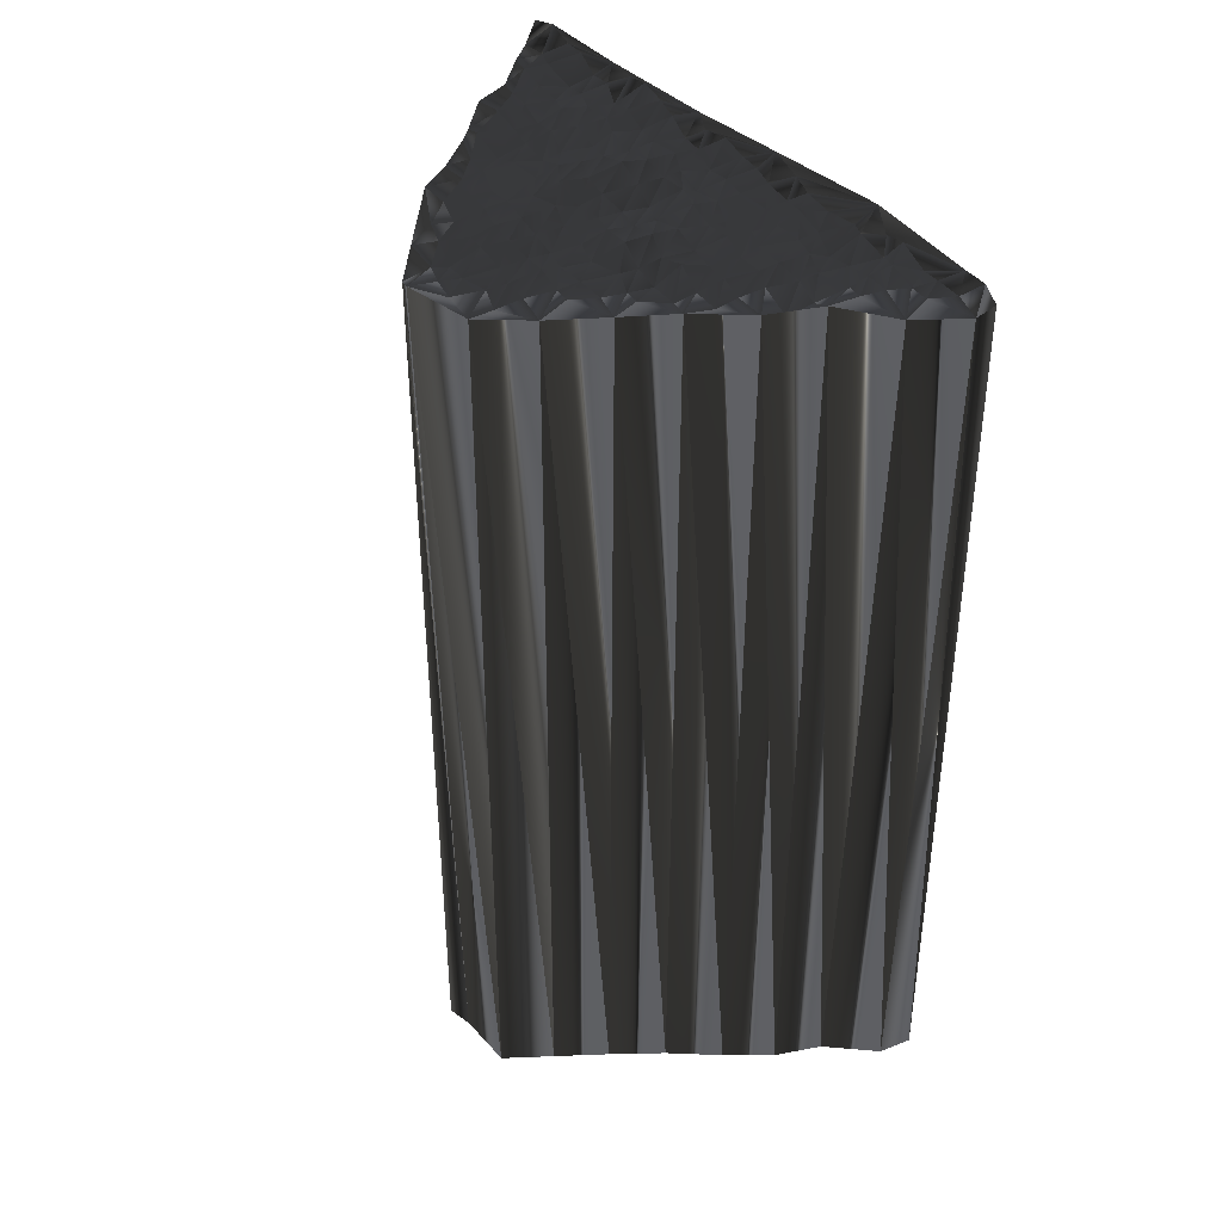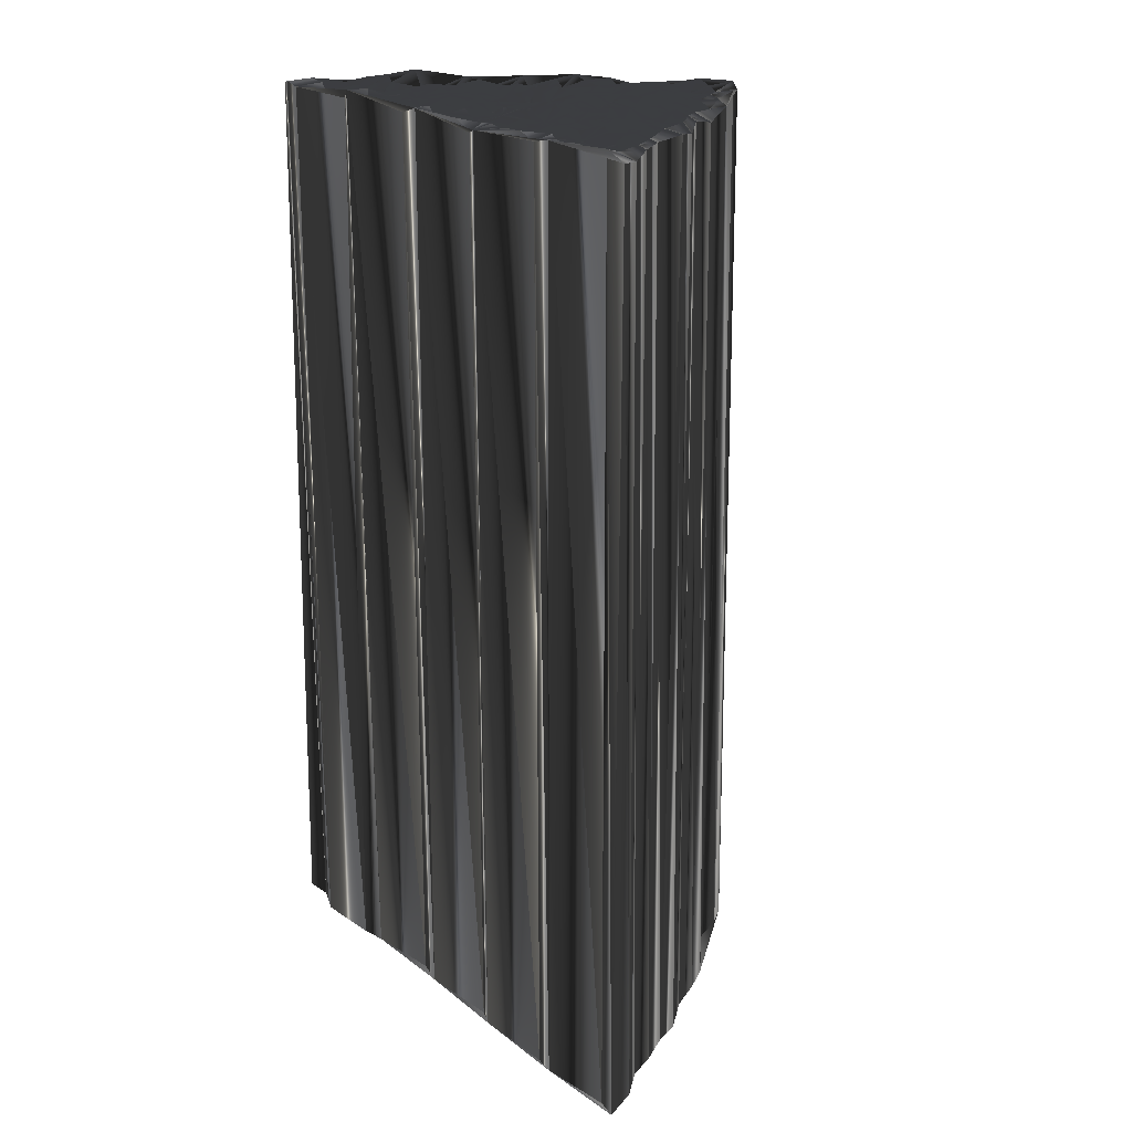
<metadata>
{"format":"obj","ext":"obj","renderer":"f3d","projection":"perspective","resolution":1024,"background":"white","views":[{"elev":43.3,"azim":62.3,"up":"+Z"},{"elev":21.3,"azim":-113.8,"up":"+Z"}]}
</metadata>
<code>
v 164.4 535.6 -0.01248
v 165.1 534.6 0.0366
v 165.2 535.6 -0.0662
v 165.9 534 0.1254
v 165.9 534.7 -0.2519
v 165.9 535.6 0.1279
v 166.8 533.1 -0.03545
v 166.8 533.9 0.1894
v 166.8 534.8 -0.01437
v 166.7 535.6 0.004499
v 167.5 532.3 0.01239
v 167.6 533.2 0.145
v 167.5 533.9 -0.03203
v 167.6 534.8 -0.02231
v 167.7 535.5 0.04267
v 167.4 536.4 -0.009578
v 168.3 531.5 -0.1432
v 168.4 532.3 0.004149
v 168.3 533.1 0.1291
v 168.4 534 -0.102
v 168.3 534.8 -0.1332
v 168.2 535.6 0.07133
v 168.3 536.4 -0.1777
v 169.2 530.8 0.01936
v 169.2 531.5 -0.05078
v 169.4 532.2 0.01711
v 169.4 533.3 -0.1181
v 169.3 534 -0.08543
v 169.1 534.6 -0.1123
v 169.1 535.6 -0.01411
v 169.3 536.4 0.05518
v 170 529.9 0.009553
v 169.9 530.8 -0.03831
v 170 531.6 -0.009381
v 169.9 532.4 -0.06399
v 169.9 533.1 -0.03235
v 169.9 533.8 0.03106
v 169.9 534.8 0.006098
v 170.2 535.5 0.1267
v 170.1 536.1 -0.1023
v 170.8 529.1 -0.01454
v 170.7 530 -0.09635
v 170.8 530.6 0.02308
v 170.8 531.4 0.07895
v 170.7 532.5 -0.129
v 170.9 533.2 0.09929
v 170.7 533.9 0.2154
v 170.8 534.8 0.06602
v 170.7 535.6 0.1063
v 170.8 536.4 0.05339
v 170.9 537.1 -0.05235
v 171.6 529 -0.1992
v 171.5 529.6 0.007527
v 171.6 530.7 0.01504
v 171.6 531.4 0.03263
v 171.6 532.4 -0.02636
v 171.6 533.3 -0.02917
v 171.6 533.8 -0.1446
v 171.6 534.6 -0.01324
v 171.7 535.6 -0.1674
v 171.6 536.3 -0.04328
v 171.5 537.1 -0.02094
v 172.5 528.5 0.04963
v 172.5 529.2 0.01831
v 172.4 530 -0.05087
v 172.5 530.8 0.1158
v 172.4 531.4 -0.01686
v 172.3 532.4 0.07155
v 172.4 533.1 -0.08134
v 172.4 534 -0.07267
v 172.5 534.8 -0.04122
v 172.3 535.6 -0.03274
v 172.5 536.4 -0.1609
v 172.3 537.3 -0.1314
v 173.3 527.3 0.2532
v 173.2 528.4 -0.09282
v 173.2 529.3 -0.1453
v 173.2 529.9 0.05905
v 173.1 530.6 0.01834
v 173.1 531.5 -0.02956
v 173.4 532.3 -0.08509
v 173.1 533.2 0.01841
v 173.2 533.8 -0.04847
v 173.1 534.8 -0.09714
v 173.2 535.5 0.08312
v 173.3 536.5 0.1686
v 173.3 537.2 -0.01381
v 174.1 526.7 0.1421
v 174 527.6 -0.06825
v 173.9 528.3 0.05086
v 174 529.3 -0.104
v 174 530 0.1116
v 173.8 530.7 0.07471
v 174.2 531.6 0.01201
v 173.9 532.5 -0.02568
v 174 533.3 0.14
v 174 534 0.2281
v 174 534.9 0.01082
v 174.1 535.5 -0.1118
v 174.1 536.2 0.2074
v 174.1 537.3 -0.1467
v 174.1 537.9 0.006001
v 174.9 527 0.1921
v 175 527.4 -0.02219
v 174.8 528.3 0.1801
v 174.7 529.1 -0.1261
v 174.9 529.9 0.02973
v 174.9 530.9 0.0501
v 174.8 531.4 0.05637
v 175 532.4 -0.07511
v 174.8 533.4 -0.0545
v 174.7 533.8 0.121
v 174.8 534.8 0.2448
v 174.8 535.6 -0.05949
v 174.8 536.3 0.0429
v 174.7 537.1 -0.01169
v 174.8 537.9 0.1283
v 175.6 527.6 -0.05787
v 175.8 528.4 -0.09122
v 175.6 529.3 -0.00239
v 175.7 529.7 0.01296
v 175.6 530.7 -0.07628
v 175.6 531.6 -0.1068
v 175.6 532.3 0.1341
v 175.5 533 -0.006995
v 175.8 533.9 -0.05222
v 175.5 534.8 -0.05763
v 175.6 535.5 -0.04083
v 175.6 536.3 0.145
v 175.7 537.1 0.01176
v 175.6 538.2 -0.009784
v 176.6 527.4 0.1047
v 176.5 528.5 0.0154
v 176.4 529.2 -0.02019
v 176.2 529.9 0.1262
v 176.4 530.8 0.1195
v 176.3 531.5 0.1305
v 176.3 532.4 -0.09675
v 176.3 533.1 -0.04715
v 176.5 533.8 0.04625
v 176.5 534.7 0.03208
v 176.3 535.8 -0.02773
v 176.4 536.2 -0.007232
v 176.4 537 0.001384
v 176.1 537.9 -0.005494
v 177.1 529.1 -0.2491
v 177 530 0.009406
v 177.1 530.7 0.06983
v 177.4 531.3 -0.1695
v 177.1 532.5 0.02043
v 177.3 533.1 -0.03734
v 177.2 533.9 0.05709
v 177.1 534.5 -0.06741
v 177.1 535.6 -0.03973
v 177.3 536.5 0.2193
v 177.3 537.2 0.04621
v 177 537.9 -0.03371
v 177.4 538.7 0.01537
v 178.1 530.6 0.05654
v 178 531.6 0.06338
v 177.8 532.5 0.06488
v 178.2 533.3 0.0709
v 178.1 533.8 0.1274
v 177.9 535 0.1413
v 178 535.5 0.1082
v 178 536.4 -0.1826
v 177.9 536.8 0.1454
v 178 538 -0.1367
v 178.1 539 -0.001094
v 178.8 532.3 -0.01386
v 179 533.3 -0.001911
v 178.8 534.1 0.06732
v 178.8 534.6 -0.1787
v 178.9 535.5 0.1021
v 178.8 536.4 -0.06757
v 178.8 537.1 0.01587
v 178.7 538 0.1412
v 178.8 538.8 0.006295
v 179.8 534 -0.08072
v 179.8 534.7 -0.09591
v 179.5 535.5 0.08085
v 179.5 536.4 0.05295
v 179.6 537.1 -0.115
v 179.6 537.9 0.009758
v 179.6 538.5 0.01361
v 180.5 535.5 -0.1418
v 180.5 536.3 -0.05742
v 180.3 537.1 -0.001328
v 180.4 537.9 0.004832
v 180.5 538.9 0.123
v 180.2 539.6 0.02273
v 181 537 0.01998
v 181.3 538 -0.1278
v 181.3 538.9 -0.008753
v 181.3 539.5 0.04418
v 182.1 538.7 -0.06499
v 182.2 539.7 0.02106
v 164.3 535.4 30
v 165.2 534.7 29.84
v 165.2 535.6 30.26
v 166 534 29.96
v 166.1 534.8 29.97
v 166 535.6 30.05
v 167 533.2 29.94
v 166.6 534 30
v 166.7 534.6 30.05
v 166.8 535.7 30.14
v 167.6 532.1 30
v 167.6 533.1 29.95
v 167.7 533.9 30.06
v 167.8 534.8 29.8
v 167.6 535.6 29.88
v 167.6 536.2 30.12
v 168.4 531.4 29.81
v 168.3 532.3 30.05
v 168.3 533.2 29.99
v 168.5 534 30.04
v 168.3 534.9 29.87
v 168.4 535.7 30
v 168.3 536.4 29.99
v 169.2 530.9 30.02
v 169 531.3 30.04
v 169.3 532.3 30.01
v 169.1 533.1 29.86
v 169.1 533.9 30.11
v 169.2 534.6 30.01
v 169.4 535.4 29.96
v 169.1 536.5 30.17
v 169.8 530 29.82
v 170.1 530.7 30.02
v 170.2 531.4 29.85
v 170.1 532.3 29.99
v 170 533.1 30.14
v 169.9 534 29.96
v 170.1 534.8 30.07
v 169.8 535.5 29.99
v 170 536.5 30.09
v 170.8 529 30.07
v 170.8 530.1 29.97
v 170.8 530.7 30.1
v 170.6 531.7 29.89
v 170.8 532.4 29.86
v 170.9 533 29.98
v 170.9 533.9 29.9
v 170.7 534.6 30.04
v 170.8 535.5 29.88
v 170.7 536.5 29.99
v 170.8 537.2 29.96
v 171.5 529.2 29.91
v 171.7 529.9 30.04
v 171.6 530.6 29.89
v 171.8 531.7 30.07
v 171.7 532.5 30.18
v 171.7 533.2 30.07
v 171.7 533.8 30.07
v 171.5 534.7 29.86
v 171.6 535.3 30.03
v 171.7 536.3 29.93
v 171.4 537.1 29.77
v 172.4 528.4 30.03
v 172.5 529 30
v 172.4 530 30.05
v 172.3 530.7 29.97
v 172.4 531.4 29.95
v 172.3 532.2 30.12
v 172.3 533.1 29.95
v 172.4 534 30.22
v 172.5 534.7 30.16
v 172.4 535.6 30.02
v 172.3 536.4 29.86
v 172.4 537.2 30.05
v 173.1 527.6 30.1
v 173.2 528.3 30.03
v 173.3 529.2 29.92
v 173.2 529.9 30
v 173.3 530.6 30.11
v 173.2 531.7 30.04
v 173.2 532.3 29.85
v 173.2 533 30
v 173.2 534 29.98
v 173.2 534.8 30
v 173 535.4 29.91
v 173.2 536.2 29.77
v 173.3 537.2 29.99
v 174.2 526.8 29.93
v 174 527.7 29.96
v 174.1 528.2 29.88
v 173.9 529.1 30.04
v 174 529.9 30.02
v 174.1 530.6 30.01
v 173.9 531.5 29.86
v 174.1 532.4 29.97
v 174 533.1 29.89
v 174 534 29.76
v 173.9 535 29.97
v 174 535.4 29.83
v 174.1 536.2 30.01
v 173.9 537.3 29.9
v 173.8 537.9 30.17
v 174.7 526.7 30.13
v 174.8 527.6 30.02
v 174.7 528.3 29.85
v 174.9 529.2 30.01
v 174.7 530.1 29.89
v 174.8 530.7 29.91
v 174.9 531.5 29.94
v 174.8 532.3 30.06
v 174.7 533.1 29.9
v 174.8 533.8 29.9
v 174.7 534.8 30.01
v 174.9 535.5 29.99
v 174.8 536.3 29.95
v 174.8 537.1 30.03
v 174.7 538 29.92
v 175.6 527.5 30.13
v 175.6 528.5 30
v 175.5 529.1 29.91
v 175.5 530.1 30.05
v 175.5 530.6 29.88
v 175.6 531.4 29.9
v 175.6 532.4 30.17
v 175.7 533.1 30.26
v 175.5 534 30.04
v 175.6 534.9 29.88
v 175.8 535.2 29.98
v 175.7 536.4 29.98
v 175.5 537.2 29.88
v 175.5 537.9 29.86
v 176.4 527.6 29.94
v 176.4 528.3 29.97
v 176.3 529.1 29.99
v 176.4 530 30
v 176.4 530.7 29.98
v 176.5 531.8 29.94
v 176.4 532.4 29.82
v 176.5 533 30.04
v 176.3 534 29.83
v 176.4 534.9 30
v 176.5 535.6 30
v 176.4 536.4 29.89
v 176.3 537.2 30.02
v 176.5 537.9 29.91
v 177.2 529.2 29.86
v 177.1 530 30.11
v 177.3 530.8 30.04
v 177.2 531.6 29.87
v 177.2 532.4 29.77
v 177.1 533.2 30.13
v 177.3 533.9 30
v 177.3 534.8 29.93
v 177.1 535.5 29.95
v 177.2 536.6 29.85
v 177.3 537.1 30.01
v 177.3 538.2 29.92
v 177.3 538.9 30.26
v 178.2 530.7 30.09
v 177.9 531.5 30.06
v 178.1 532.4 29.84
v 178 533.1 29.9
v 177.9 534 29.98
v 178.1 534.9 30.05
v 178 535.5 30
v 177.9 536.5 29.92
v 178 537 29.73
v 178 537.9 30.13
v 178.1 538.7 29.87
v 178.8 532.3 30.06
v 178.8 533.2 29.86
v 178.8 533.8 30.03
v 178.7 534.7 29.92
v 178.9 535.6 29.99
v 178.7 536.2 29.92
v 178.8 537.1 29.86
v 178.8 538.1 29.83
v 178.7 538.8 30.01
v 179.7 534 30.02
v 179.8 534.7 29.78
v 179.6 535.6 29.78
v 179.7 536.5 30
v 179.5 537.2 30.02
v 179.4 538 30.02
v 179.7 538.7 29.78
v 180.4 535.5 30.24
v 180.3 536.4 30.15
v 180.4 537.2 30.11
v 180.4 537.9 29.98
v 180.5 538.6 30.01
v 180.4 539.5 29.94
v 181.4 537.1 29.87
v 181 538 29.98
v 181.3 538.7 30.03
v 181.2 539.6 30.01
v 182.1 538.7 29.89
v 181.9 539.4 29.88
f 9 13 14
f 17 25 18
f 20 13 19
f 36 37 28
f 21 15 14
f 20 28 21
f 23 30 31
f 81 68 80
f 83 84 71
f 33 34 25
f 101 100 115
f 35 44 45
f 184 188 189
f 141 128 127
f 162 170 171
f 69 81 82
f 67 79 80
f 35 26 34
f 91 106 92
f 55 54 66
f 64 76 77
f 55 66 67
f 75 76 63
f 63 52 41
f 76 90 77
f 75 63 41
f 81 94 95
f 78 79 66
f 83 96 97
f 113 99 98
f 54 53 65
f 83 70 82
f 54 65 66
f 66 79 67
f 64 63 76
f 79 92 93
f 8 12 13
f 7 11 12
f 36 28 27
f 13 9 8
f 8 7 12
f 14 10 9
f 15 10 14
f 114 99 113
f 100 86 99
f 40 51 31
f 191 169 178
f 62 102 51
f 115 116 101
f 57 46 56
f 126 125 139
f 97 98 84
f 96 82 95
f 151 152 140
f 87 100 101
f 127 113 126
f 158 168 169
f 114 128 115
f 143 144 130
f 129 116 115
f 158 157 168
f 191 178 185
f 138 124 137
f 130 117 116
f 165 155 154
f 176 183 177
f 145 144 156
f 196 195 194
f 173 174 165
f 142 154 143
f 183 188 184
f 119 133 120
f 112 97 111
f 165 154 164
f 126 139 140
f 140 139 151
f 150 160 161
f 152 162 163
f 92 107 93
f 93 94 80
f 123 136 137
f 125 124 138
f 75 89 76
f 173 179 180
f 124 110 123
f 150 161 151
f 153 152 163
f 32 42 33
f 24 33 25
f 24 25 17
f 11 18 12
f 26 18 25
f 33 24 32
f 32 41 42
f 27 26 35
f 33 43 34
f 46 45 56
f 41 52 42
f 42 43 33
f 42 52 53
f 43 44 34
f 55 44 54
f 53 43 42
f 75 88 89
f 65 77 78
f 76 89 90
f 77 91 78
f 88 103 89
f 88 75 41
f 89 103 104
f 78 91 92
f 78 92 79
f 79 93 80
f 90 104 105
f 92 106 107
f 63 64 52
f 43 53 54
f 52 64 53
f 53 64 65
f 64 77 65
f 65 78 66
f 55 67 56
f 84 72 71
f 56 67 68
f 68 67 80
f 80 94 81
f 81 95 82
f 93 108 94
f 94 108 109
f 59 71 60
f 83 82 96
f 95 94 109
f 96 111 97
f 57 47 46
f 69 57 68
f 58 57 69
f 69 68 81
f 58 69 70
f 70 69 82
f 46 47 37
f 44 35 34
f 58 47 57
f 57 56 68
f 45 36 35
f 35 36 27
f 43 54 44
f 45 55 56
f 46 36 45
f 45 44 55
f 11 17 18
f 27 19 26
f 26 25 34
f 12 19 13
f 13 20 14
f 12 18 19
f 19 18 26
f 21 14 20
f 20 19 27
f 4 7 8
f 9 6 5
f 9 5 8
f 37 29 28
f 28 20 27
f 36 46 37
f 37 38 29
f 3 2 5
f 5 4 8
f 21 28 29
f 31 39 40
f 2 3 1
f 2 4 5
f 5 6 3
f 16 6 10
f 9 10 6
f 16 22 23
f 10 15 16
f 1 3 16
f 16 3 6
f 16 15 22
f 50 51 40
f 23 22 30
f 61 51 50
f 31 30 39
f 73 62 61
f 15 21 22
f 22 21 29
f 22 29 30
f 30 29 38
f 30 38 39
f 70 71 59
f 40 39 49
f 48 39 38
f 61 62 51
f 60 50 49
f 16 23 51
f 51 23 31
f 74 86 87
f 102 87 101
f 102 74 87
f 87 86 100
f 62 74 102
f 62 73 74
f 74 73 86
f 86 73 85
f 85 73 72
f 86 85 99
f 100 114 115
f 73 61 72
f 48 59 49
f 114 100 99
f 98 85 84
f 50 40 49
f 58 48 47
f 72 61 60
f 60 61 50
f 70 83 71
f 71 72 60
f 58 59 48
f 47 38 37
f 49 39 48
f 48 38 47
f 58 70 59
f 59 60 49
f 83 97 84
f 84 85 72
f 97 112 98
f 98 99 85
f 114 113 127
f 127 126 140
f 140 152 141
f 141 127 140
f 142 129 128
f 142 128 141
f 142 141 153
f 155 165 166
f 165 174 166
f 168 177 169
f 165 164 173
f 168 176 177
f 114 127 128
f 129 142 143
f 129 130 116
f 129 115 128
f 166 167 156
f 155 143 154
f 129 143 130
f 116 102 101
f 145 156 157
f 117 131 158
f 158 102 117
f 117 102 116
f 145 158 131
f 131 117 130
f 157 158 145
f 144 131 130
f 157 156 167
f 185 178 184
f 143 155 144
f 144 145 131
f 144 155 156
f 156 155 166
f 166 174 175
f 167 168 157
f 168 167 176
f 175 167 166
f 190 191 185
f 190 189 193
f 169 177 178
f 178 177 184
f 193 194 190
f 189 185 184
f 158 169 191
f 194 191 190
f 190 185 189
f 175 182 176
f 193 196 194
f 194 195 191
f 197 195 196
f 192 193 189
f 180 181 174
f 196 193 192
f 149 159 160
f 167 175 176
f 183 182 187
f 187 188 183
f 183 184 177
f 187 192 188
f 188 192 189
f 180 174 173
f 171 163 162
f 174 181 175
f 175 181 182
f 186 187 182
f 180 186 181
f 183 176 182
f 182 181 186
f 186 192 187
f 179 173 172
f 172 173 164
f 179 186 180
f 163 171 172
f 170 179 171
f 171 179 172
f 149 160 150
f 150 151 139
f 146 135 134
f 151 161 162
f 164 154 153
f 153 154 142
f 160 170 161
f 161 170 162
f 172 164 163
f 163 164 153
f 125 112 111
f 107 121 108
f 153 141 152
f 152 151 162
f 96 95 110
f 112 125 126
f 126 113 112
f 112 113 98
f 124 111 110
f 110 111 96
f 109 122 123
f 122 109 108
f 125 111 124
f 124 123 137
f 148 149 137
f 125 138 139
f 137 149 138
f 138 150 139
f 120 121 107
f 107 108 93
f 121 135 122
f 122 136 123
f 91 90 105
f 106 120 107
f 123 110 109
f 109 110 95
f 91 77 90
f 90 89 104
f 118 119 105
f 91 105 106
f 132 118 103
f 104 118 105
f 105 119 106
f 132 133 119
f 118 104 103
f 118 132 119
f 119 120 106
f 132 146 133
f 120 134 121
f 121 134 135
f 121 122 108
f 136 147 148
f 136 148 137
f 122 135 136
f 136 135 147
f 148 159 149
f 149 150 138
f 159 170 160
f 120 133 134
f 134 133 146
f 147 159 148
f 135 146 147
f 147 146 159
f 210 206 211
f 222 214 215
f 210 217 216
f 234 233 225
f 212 218 211
f 225 217 218
f 227 220 228
f 265 278 277
f 281 280 268
f 231 230 222
f 297 298 312
f 241 232 242
f 385 381 386
f 325 338 324
f 367 359 368
f 278 266 279
f 276 264 277
f 223 232 231
f 303 288 289
f 251 252 263
f 273 261 274
f 263 252 264
f 273 272 260
f 249 260 238
f 287 273 274
f 260 272 238
f 291 278 292
f 276 275 263
f 293 280 294
f 296 310 295
f 250 251 262
f 267 280 279
f 262 251 263
f 276 263 264
f 260 261 273
f 289 276 290
f 209 205 210
f 208 204 209
f 225 233 224
f 206 210 205
f 204 205 209
f 207 211 206
f 207 212 211
f 296 311 310
f 283 297 296
f 248 237 228
f 366 388 375
f 299 259 248
f 313 312 298
f 243 254 253
f 322 323 336
f 295 294 281
f 279 293 292
f 349 348 337
f 297 284 298
f 310 324 323
f 365 355 366
f 325 311 312
f 341 340 327
f 313 326 312
f 354 355 365
f 375 388 382
f 321 335 334
f 314 327 313
f 352 362 351
f 380 373 374
f 341 342 353
f 392 393 391
f 371 370 362
f 351 339 340
f 385 380 381
f 330 316 317
f 294 309 308
f 351 362 361
f 336 323 337
f 336 337 348
f 357 347 358
f 359 349 360
f 304 289 290
f 291 290 277
f 333 320 334
f 321 322 335
f 286 272 273
f 376 370 377
f 307 321 320
f 358 347 348
f 349 350 360
f 239 229 230
f 230 221 222
f 222 221 214
f 215 208 209
f 215 223 222
f 221 230 229
f 238 229 239
f 223 224 232
f 240 230 231
f 242 243 253
f 249 238 239
f 240 239 230
f 249 239 250
f 241 240 231
f 241 252 251
f 240 250 239
f 285 272 286
f 274 262 275
f 286 273 287
f 288 274 275
f 300 285 286
f 272 285 238
f 300 286 301
f 288 275 289
f 289 275 276
f 290 276 277
f 301 287 302
f 303 289 304
f 261 260 249
f 250 240 251
f 261 249 250
f 261 250 262
f 274 261 262
f 275 262 263
f 264 252 253
f 269 281 268
f 264 253 265
f 264 265 277
f 291 277 278
f 292 278 279
f 305 290 291
f 305 291 306
f 268 256 257
f 279 280 293
f 291 292 306
f 308 293 294
f 244 254 243
f 254 266 265
f 254 255 266
f 265 266 278
f 266 255 267
f 266 267 279
f 244 243 234
f 232 241 231
f 244 255 254
f 253 254 265
f 233 242 232
f 233 232 224
f 251 240 241
f 252 242 253
f 233 243 242
f 241 242 252
f 214 208 215
f 216 224 223
f 222 223 231
f 216 209 210
f 217 210 211
f 215 209 216
f 215 216 223
f 211 218 217
f 216 217 224
f 204 201 205
f 203 206 202
f 202 206 205
f 226 234 225
f 217 225 224
f 243 233 234
f 235 234 226
f 199 200 202
f 201 202 205
f 225 218 226
f 236 228 237
f 200 199 198
f 201 199 202
f 203 202 200
f 203 213 207
f 207 206 203
f 219 213 220
f 212 207 213
f 200 198 213
f 200 213 203
f 212 213 219
f 248 247 237
f 219 220 227
f 248 258 247
f 227 228 236
f 259 270 258
f 218 212 219
f 218 219 226
f 226 219 227
f 226 227 235
f 235 227 236
f 268 267 256
f 236 237 246
f 236 245 235
f 259 258 248
f 247 257 246
f 220 213 248
f 220 248 228
f 283 271 284
f 284 299 298
f 271 299 284
f 283 284 297
f 271 259 299
f 270 259 271
f 270 271 283
f 270 283 282
f 270 282 269
f 282 283 296
f 311 297 312
f 258 270 269
f 256 245 246
f 297 311 296
f 282 295 281
f 237 247 246
f 245 255 244
f 258 269 257
f 258 257 247
f 280 267 268
f 269 268 257
f 256 255 245
f 235 244 234
f 236 246 245
f 235 245 244
f 267 255 256
f 257 256 246
f 294 280 281
f 282 281 269
f 309 294 295
f 296 295 282
f 310 311 324
f 323 324 337
f 349 337 338
f 324 338 337
f 326 339 325
f 325 339 338
f 338 339 350
f 362 352 363
f 371 362 363
f 374 365 366
f 361 362 370
f 373 365 374
f 324 311 325
f 339 326 340
f 327 326 313
f 312 326 325
f 364 363 353
f 340 352 351
f 340 326 327
f 299 313 298
f 353 342 354
f 328 314 355
f 299 355 314
f 299 314 313
f 355 342 328
f 314 328 327
f 355 354 342
f 328 341 327
f 353 354 364
f 375 382 381
f 352 340 341
f 342 341 328
f 352 341 353
f 352 353 363
f 371 363 372
f 365 364 354
f 364 365 373
f 364 372 363
f 388 387 382
f 386 387 390
f 374 366 375
f 374 375 381
f 391 390 387
f 382 386 381
f 366 355 388
f 388 391 387
f 382 387 386
f 379 372 373
f 393 390 391
f 392 391 388
f 392 394 393
f 390 389 386
f 378 377 371
f 390 393 389
f 356 346 357
f 372 364 373
f 379 380 384
f 385 384 380
f 381 380 374
f 389 384 385
f 389 385 386
f 371 377 370
f 360 368 359
f 378 371 372
f 378 372 379
f 384 383 379
f 383 377 378
f 373 380 379
f 378 379 383
f 389 383 384
f 370 376 369
f 370 369 361
f 383 376 377
f 368 360 369
f 376 367 368
f 376 368 369
f 357 346 347
f 348 347 336
f 332 343 331
f 358 348 359
f 351 361 350
f 351 350 339
f 367 357 358
f 367 358 359
f 361 369 360
f 361 360 350
f 309 322 308
f 318 304 305
f 338 350 349
f 348 349 359
f 292 293 307
f 322 309 323
f 310 323 309
f 310 309 295
f 308 321 307
f 308 307 293
f 319 306 320
f 306 319 305
f 308 322 321
f 320 321 334
f 346 345 334
f 335 322 336
f 346 334 335
f 347 335 336
f 318 317 304
f 305 304 290
f 332 318 319
f 333 319 320
f 287 288 302
f 317 303 304
f 307 320 306
f 307 306 292
f 274 288 287
f 286 287 301
f 316 315 302
f 302 288 303
f 315 329 300
f 315 301 302
f 316 302 303
f 330 329 316
f 301 315 300
f 329 315 316
f 317 316 303
f 343 329 330
f 331 317 318
f 331 318 332
f 319 318 305
f 344 333 345
f 345 333 334
f 332 319 333
f 332 333 344
f 356 345 346
f 347 346 335
f 367 356 357
f 330 317 331
f 330 331 343
f 356 344 345
f 343 332 344
f 343 344 356
f 1 198 2
f 2 199 198
f 2 199 4
f 4 201 199
f 4 201 7
f 7 204 201
f 7 204 11
f 11 208 204
f 11 208 17
f 17 214 208
f 17 214 24
f 24 221 214
f 24 221 32
f 32 229 221
f 32 229 41
f 41 238 229
f 41 238 63
f 63 260 238
f 63 260 75
f 75 272 260
f 75 272 88
f 88 285 272
f 88 285 103
f 103 300 285
f 103 300 132
f 132 329 300
f 132 329 146
f 146 343 329
f 146 343 159
f 159 356 343
f 159 356 170
f 170 367 356
f 170 367 179
f 179 376 367
f 179 376 186
f 186 383 376
f 186 383 192
f 192 389 383
f 192 389 196
f 196 393 389
f 196 393 197
f 197 394 393
f 197 394 195
f 195 392 394
f 195 392 191
f 191 388 392
f 191 388 169
f 169 366 388
f 169 366 158
f 158 355 366
f 158 355 117
f 117 314 355
f 117 314 102
f 102 299 314
f 102 299 62
f 62 259 299
f 62 259 51
f 51 248 259
f 51 248 23
f 23 220 248
f 23 220 16
f 16 213 220
f 16 213 3
f 3 200 213
f 3 200 1
f 1 198 200

</code>
